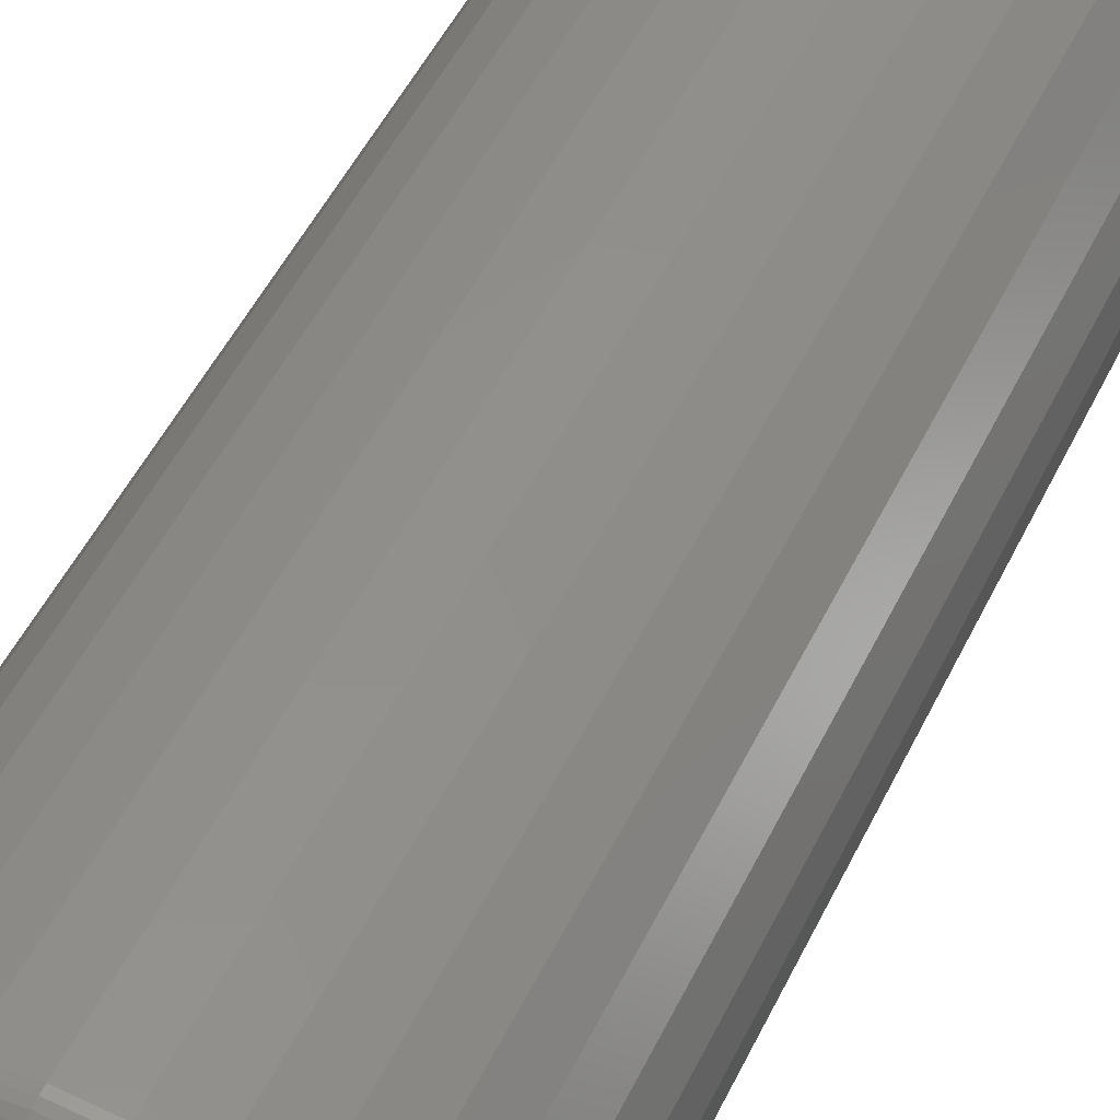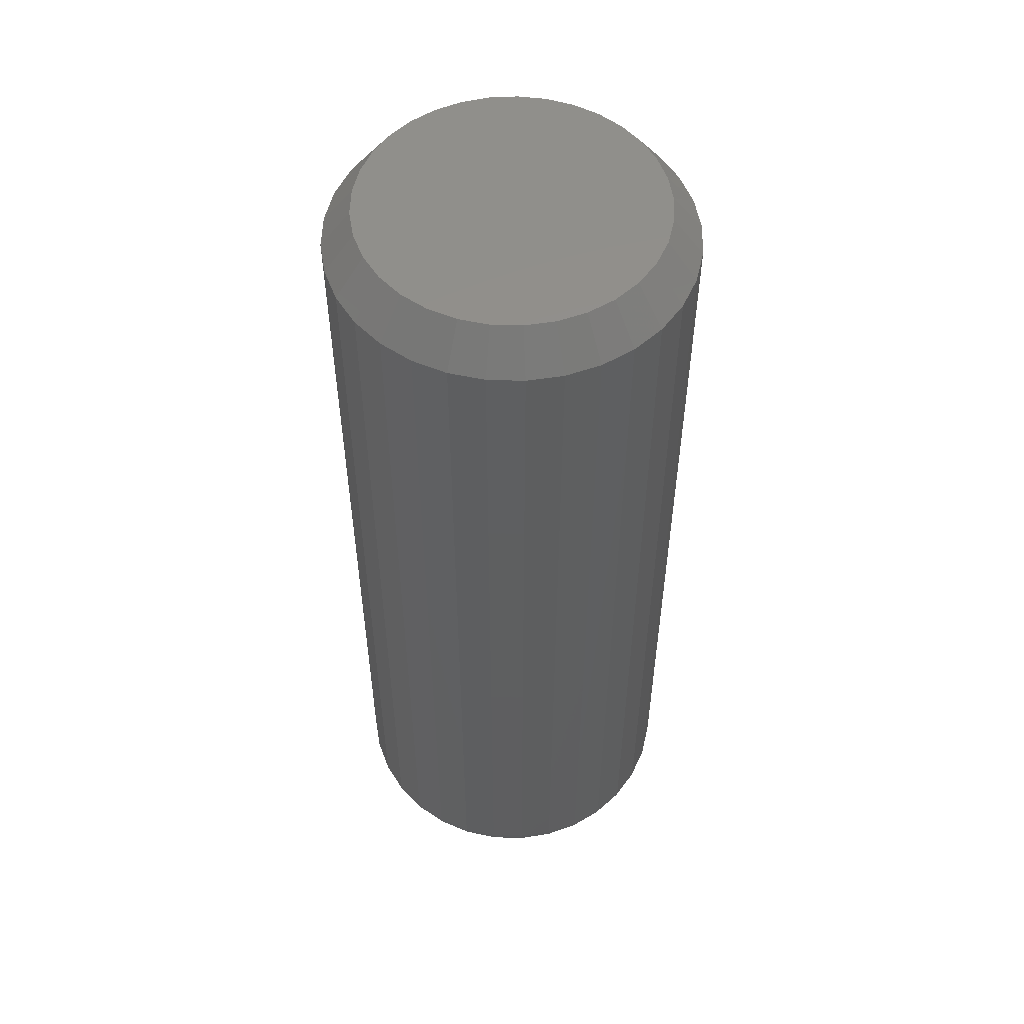
<metadata>
{"format":"stl","ext":"stl","renderer":"f3d","projection":"perspective","resolution":1024,"background":"white","views":[{"elev":49.7,"azim":-155.0,"up":"+Y"},{"elev":53.4,"azim":-172.6,"up":"+Z"}]}
</metadata>
<code>
# stl→obj: 353 verts, 702 faces
v 0.1427 -1.607e-16 0.02344
v 0.1427 -3.474e-17 0.7188
v 0.14 -0.02768 0.02344
v 0.14 -0.02768 0.7188
v 0.1319 -0.05429 0.02344
v 0.1319 -0.05429 0.7188
v 0.1188 -0.07881 0.02344
v 0.1188 -0.07881 0.7188
v 0.1011 -0.1003 0.02344
v 0.1011 -0.1003 0.7188
v 0.07963 -0.118 0.02344
v 0.07963 -0.118 0.7188
v 0.05511 -0.1311 0.02344
v 0.05511 -0.1311 0.7188
v 0.0285 -0.1391 0.02344
v 0.0285 -0.1391 0.7188
v 0.0008224 -0.1419 0.02344
v 0.0008224 -0.1419 0.7188
v -0.02685 -0.1391 0.02344
v -0.02685 -0.1391 0.7188
v -0.05346 -0.1311 0.02344
v -0.05346 -0.1311 0.7188
v -0.07799 -0.118 0.02344
v -0.07799 -0.118 0.7188
v -0.09949 -0.1003 0.02344
v -0.09949 -0.1003 0.7188
v -0.1171 -0.07881 0.02344
v -0.1171 -0.07881 0.7188
v -0.1302 -0.05429 0.02344
v -0.1302 -0.05429 0.7188
v -0.1383 -0.02768 0.02344
v -0.1383 -0.02768 0.7188
v -0.141 1.737e-17 0.02344
v -0.141 1.737e-17 0.7188
v -0.1383 0.02768 0.02344
v -0.1383 0.02768 0.7188
v -0.1302 0.05429 0.02344
v -0.1302 0.05429 0.7188
v -0.1171 0.07881 0.02344
v -0.1171 0.07881 0.7188
v -0.09949 0.1003 0.02344
v -0.09949 0.1003 0.7188
v -0.07799 0.118 0.02344
v -0.07799 0.118 0.7188
v -0.05346 0.1311 0.02344
v -0.05346 0.1311 0.7188
v -0.02685 0.1391 0.02344
v -0.02685 0.1391 0.7188
v 0.0008224 0.1419 0.02344
v 0.0008224 0.1419 0.7188
v 0.0285 0.1391 0.02344
v 0.0285 0.1391 0.7188
v 0.05511 0.1311 0.02344
v 0.05511 0.1311 0.7188
v 0.07963 0.118 0.02344
v 0.07963 0.118 0.7188
v 0.1011 0.1003 0.02344
v 0.1011 0.1003 0.7188
v 0.1188 0.07881 0.02344
v 0.1188 0.07881 0.7188
v 0.1319 0.05429 0.02344
v 0.1319 0.05429 0.7188
v 0.14 0.02768 0.02344
v 0.14 0.02768 0.7188
v -0.02228 0.1161 0.75
v 0.02393 0.1161 0.75
v 0.0008234 0.1184 0.75
v -0.04449 0.1094 0.75
v 0.04614 0.1094 0.75
v -0.06497 0.09846 0.75
v 0.06661 0.09846 0.75
v 0.07219 -0.0945 0.75
v -0.05196 -0.106 0.75
v 0.05361 -0.106 0.75
v -0.03159 -0.1139 0.75
v 0.03323 -0.1139 0.75
v -0.01011 -0.1179 0.75
v 0.01175 -0.1179 0.75
v 0.08456 0.08374 0.75
v -0.08291 0.08374 0.75
v 0.09929 0.06579 0.75
v -0.09764 0.06579 0.75
v 0.1102 0.04532 0.75
v -0.1086 0.04532 0.75
v 0.117 0.0231 0.75
v -0.1153 0.0231 0.75
v 0.1192 -6.251e-17 0.75
v -0.1176 2.148e-06 0.75
v 0.1172 -0.02176 0.75
v -0.1156 -0.02176 0.75
v 0.1112 -0.04278 0.75
v -0.1096 -0.04278 0.75
v 0.1015 -0.06234 0.75
v -0.09986 -0.06234 0.75
v 0.08834 -0.07978 0.75
v -0.08669 -0.07978 0.75
v -0.07054 -0.0945 0.75
v 0.0008224 0.1184 0
v 0.02393 0.1161 0
v -0.02228 0.1161 0
v -0.0445 0.1094 0
v 0.04614 0.1094 0
v -0.06497 0.09846 0
v 0.06661 0.09846 0
v 0.04614 -0.1094 0
v -0.0445 -0.1094 0
v 0.06661 -0.09846 0
v -0.02228 -0.1161 0
v 0.02393 -0.1161 0
v 0.0008224 -0.1184 0
v -0.06497 -0.09846 0
v -0.08291 -0.08374 0
v 0.08456 -0.08374 0
v -0.09764 -0.06579 0
v 0.09929 -0.06579 0
v -0.1086 -0.04532 0
v 0.1102 -0.04532 0
v -0.1153 -0.0231 0
v 0.117 -0.0231 0
v -0.1176 -5.938e-17 0
v 0.1192 -5.03e-17 0
v -0.1153 0.0231 0
v 0.117 0.0231 0
v -0.1086 0.04532 0
v 0.1102 0.04532 0
v -0.09764 0.06579 0
v 0.09929 0.06579 0
v -0.08291 0.08374 0
v 0.08456 0.08374 0
v 0.1422 2.776e-17 0.01887
v 0.1395 -0.02759 0.01887
v 0.1409 2.776e-17 0.01447
v 0.1382 -0.02733 0.01447
v 0.1387 2.776e-17 0.01042
v 0.1361 -0.0269 0.01042
v 0.1358 1.388e-17 0.006865
v 0.1332 -0.02634 0.006865
v 0.1323 6.939e-18 0.00395
v 0.1297 -0.02564 0.00395
v 0.1282 6.939e-18 0.001784
v 0.1258 -0.02485 0.001784
v 0.1238 1.388e-17 0.0004503
v 0.1215 -0.02399 0.0004503
v -0.1379 -0.02759 0.01887
v -0.1406 -2.082e-17 0.01887
v -0.1366 -0.02733 0.01447
v -0.1393 -1.388e-17 0.01447
v -0.1344 -0.0269 0.01042
v -0.1371 -2.082e-17 0.01042
v -0.1316 -0.02634 0.006865
v -0.1342 -2.082e-17 0.006865
v -0.1281 -0.02564 0.00395
v -0.1306 -2.082e-17 0.00395
v -0.1241 -0.02485 0.001784
v -0.1266 -1.388e-17 0.001784
v -0.1198 -0.02399 0.0004503
v -0.1222 -2.776e-17 0.0004503
v -0.1298 -0.05411 0.01887
v -0.1286 -0.0536 0.01447
v -0.1266 -0.05278 0.01042
v -0.1239 -0.05166 0.006865
v -0.1206 -0.0503 0.00395
v -0.1169 -0.04875 0.001784
v -0.1128 -0.04707 0.0004503
v -0.1168 -0.07856 0.01887
v -0.1156 -0.07782 0.01447
v -0.1138 -0.07662 0.01042
v -0.1114 -0.075 0.006865
v -0.1085 -0.07303 0.00395
v -0.1051 -0.07077 0.001784
v -0.1014 -0.06833 0.0004503
v -0.09917 -0.09999 0.01887
v -0.09823 -0.09905 0.01447
v -0.09669 -0.09752 0.01042
v -0.09463 -0.09546 0.006865
v -0.09212 -0.09294 0.00395
v -0.08926 -0.09008 0.001784
v -0.08615 -0.08697 0.0004503
v -0.07774 -0.1176 0.01887
v -0.077 -0.1165 0.01447
v -0.0758 -0.1147 0.01042
v -0.07418 -0.1122 0.006865
v -0.0722 -0.1093 0.00395
v -0.06995 -0.1059 0.001784
v -0.06751 -0.1023 0.0004503
v -0.05329 -0.1306 0.01887
v -0.05278 -0.1294 0.01447
v -0.05195 -0.1274 0.01042
v -0.05084 -0.1247 0.006865
v -0.04948 -0.1214 0.00395
v -0.04793 -0.1177 0.001784
v -0.04625 -0.1136 0.0004503
v -0.02677 -0.1387 0.01887
v -0.0265 -0.1374 0.01447
v -0.02608 -0.1353 0.01042
v -0.02551 -0.1324 0.006865
v -0.02482 -0.1289 0.00395
v -0.02403 -0.1249 0.001784
v -0.02317 -0.1206 0.0004503
v 0.0008224 -0.1414 0.01887
v 0.0008224 -0.1401 0.01447
v 0.0008224 -0.1379 0.01042
v 0.0008224 -0.135 0.006865
v 0.0008224 -0.1314 0.00395
v 0.0008224 -0.1274 0.001784
v 0.0008224 -0.123 0.0004503
v 0.02841 -0.1387 0.01887
v 0.02815 -0.1374 0.01447
v 0.02773 -0.1353 0.01042
v 0.02716 -0.1324 0.006865
v 0.02647 -0.1289 0.00395
v 0.02567 -0.1249 0.001784
v 0.02482 -0.1206 0.0004503
v 0.05494 -0.1306 0.01887
v 0.05443 -0.1294 0.01447
v 0.0536 -0.1274 0.01042
v 0.05248 -0.1247 0.006865
v 0.05112 -0.1214 0.00395
v 0.04957 -0.1177 0.001784
v 0.04789 -0.1136 0.0004503
v 0.07938 -0.1176 0.01887
v 0.07864 -0.1165 0.01447
v 0.07744 -0.1147 0.01042
v 0.07582 -0.1122 0.006865
v 0.07385 -0.1093 0.00395
v 0.0716 -0.1059 0.001784
v 0.06915 -0.1023 0.0004503
v 0.1008 -0.09999 0.01887
v 0.09987 -0.09905 0.01447
v 0.09834 -0.09752 0.01042
v 0.09628 -0.09546 0.006865
v 0.09377 -0.09294 0.00395
v 0.0909 -0.09008 0.001784
v 0.08779 -0.08697 0.0004503
v 0.1184 -0.07856 0.01887
v 0.1173 -0.07782 0.01447
v 0.1155 -0.07662 0.01042
v 0.1131 -0.075 0.006865
v 0.1101 -0.07303 0.00395
v 0.1067 -0.07077 0.001784
v 0.1031 -0.06833 0.0004503
v 0.1315 -0.05411 0.01887
v 0.1302 -0.0536 0.01447
v 0.1282 -0.05278 0.01042
v 0.1255 -0.05166 0.006865
v 0.1223 -0.0503 0.00395
v 0.1185 -0.04875 0.001784
v 0.1145 -0.04707 0.0004503
v -0.1379 0.02759 0.01887
v -0.1366 0.02733 0.01447
v -0.1344 0.0269 0.01042
v -0.1316 0.02634 0.006865
v -0.1281 0.02564 0.00395
v -0.1241 0.02485 0.001784
v -0.1198 0.02399 0.0004503
v 0.1395 0.02759 0.01887
v 0.1382 0.02733 0.01447
v 0.1361 0.0269 0.01042
v 0.1332 0.02634 0.006865
v 0.1297 0.02564 0.00395
v 0.1258 0.02485 0.001784
v 0.1215 0.02399 0.0004503
v 0.1315 0.05411 0.01887
v 0.1302 0.0536 0.01447
v 0.1282 0.05278 0.01042
v 0.1255 0.05166 0.006865
v 0.1223 0.0503 0.00395
v 0.1185 0.04875 0.001784
v 0.1145 0.04707 0.0004503
v 0.1184 0.07856 0.01887
v 0.1173 0.07782 0.01447
v 0.1155 0.07662 0.01042
v 0.1131 0.075 0.006865
v 0.1101 0.07303 0.00395
v 0.1067 0.07077 0.001784
v 0.1031 0.06833 0.0004503
v 0.1008 0.09999 0.01887
v 0.09987 0.09905 0.01447
v 0.09834 0.09752 0.01042
v 0.09628 0.09546 0.006865
v 0.09377 0.09294 0.00395
v 0.0909 0.09008 0.001784
v 0.08779 0.08697 0.0004503
v 0.07938 0.1176 0.01887
v 0.07864 0.1165 0.01447
v 0.07744 0.1147 0.01042
v 0.07582 0.1122 0.006865
v 0.07385 0.1093 0.00395
v 0.0716 0.1059 0.001784
v 0.06915 0.1023 0.0004503
v 0.05494 0.1306 0.01887
v 0.05443 0.1294 0.01447
v 0.0536 0.1274 0.01042
v 0.05248 0.1247 0.006865
v 0.05112 0.1214 0.00395
v 0.04957 0.1177 0.001784
v 0.04789 0.1136 0.0004503
v 0.02841 0.1387 0.01887
v 0.02815 0.1374 0.01447
v 0.02773 0.1353 0.01042
v 0.02716 0.1324 0.006865
v 0.02647 0.1289 0.00395
v 0.02567 0.1249 0.001784
v 0.02482 0.1206 0.0004503
v 0.0008224 0.1414 0.01887
v 0.0008224 0.1401 0.01447
v 0.0008224 0.1379 0.01042
v 0.0008224 0.135 0.006865
v 0.0008224 0.1314 0.00395
v 0.0008224 0.1274 0.001784
v 0.0008224 0.123 0.0004503
v -0.02677 0.1387 0.01887
v -0.0265 0.1374 0.01447
v -0.02608 0.1353 0.01042
v -0.02551 0.1324 0.006865
v -0.02482 0.1289 0.00395
v -0.02403 0.1249 0.001784
v -0.02317 0.1206 0.0004503
v -0.05329 0.1306 0.01887
v -0.05278 0.1294 0.01447
v -0.05195 0.1274 0.01042
v -0.05084 0.1247 0.006865
v -0.04948 0.1214 0.00395
v -0.04793 0.1177 0.001784
v -0.04625 0.1136 0.0004503
v -0.07774 0.1176 0.01887
v -0.077 0.1165 0.01447
v -0.0758 0.1147 0.01042
v -0.07418 0.1122 0.006865
v -0.0722 0.1093 0.00395
v -0.06995 0.1059 0.001784
v -0.06751 0.1023 0.0004503
v -0.09917 0.09999 0.01887
v -0.09823 0.09905 0.01447
v -0.09669 0.09752 0.01042
v -0.09463 0.09546 0.006865
v -0.09212 0.09294 0.00395
v -0.08926 0.09008 0.001784
v -0.08615 0.08697 0.0004503
v -0.1168 0.07856 0.01887
v -0.1156 0.07782 0.01447
v -0.1138 0.07662 0.01042
v -0.1114 0.075 0.006865
v -0.1085 0.07303 0.00395
v -0.1051 0.07077 0.001784
v -0.1014 0.06833 0.0004503
v -0.1298 0.05411 0.01887
v -0.1286 0.0536 0.01447
v -0.1266 0.05278 0.01042
v -0.1239 0.05166 0.006865
v -0.1206 0.0503 0.00395
v -0.1169 0.04875 0.001784
v -0.1128 0.04707 0.0004503
f 1 2 3
f 3 2 4
f 3 4 5
f 5 4 6
f 5 6 7
f 7 6 8
f 7 8 9
f 9 8 10
f 9 10 11
f 11 10 12
f 11 12 13
f 13 12 14
f 13 14 15
f 15 14 16
f 15 16 17
f 17 16 18
f 17 18 19
f 19 18 20
f 19 20 21
f 21 20 22
f 21 22 23
f 23 22 24
f 23 24 25
f 25 24 26
f 25 26 27
f 27 26 28
f 27 28 29
f 29 28 30
f 29 30 31
f 31 30 32
f 31 32 33
f 33 32 34
f 33 34 35
f 35 34 36
f 35 36 37
f 37 36 38
f 37 38 39
f 39 38 40
f 39 40 41
f 41 40 42
f 41 42 43
f 43 42 44
f 43 44 45
f 45 44 46
f 45 46 47
f 47 46 48
f 47 48 49
f 49 48 50
f 49 50 51
f 51 50 52
f 51 52 53
f 53 52 54
f 53 54 55
f 55 54 56
f 55 56 57
f 57 56 58
f 57 58 59
f 59 58 60
f 59 60 61
f 61 60 62
f 61 62 63
f 63 62 64
f 63 64 1
f 1 64 2
f 65 66 67
f 66 65 68
f 66 68 69
f 69 68 70
f 69 70 71
f 72 73 74
f 74 73 75
f 74 75 76
f 76 75 77
f 76 77 78
f 71 70 79
f 79 70 80
f 79 80 81
f 81 80 82
f 81 82 83
f 83 82 84
f 83 84 85
f 85 84 86
f 85 86 87
f 87 86 88
f 87 88 89
f 89 88 90
f 89 90 91
f 91 90 92
f 91 92 93
f 93 92 94
f 93 94 95
f 95 94 96
f 95 96 72
f 72 96 97
f 72 97 73
f 40 80 42
f 42 80 70
f 42 70 44
f 44 70 68
f 44 68 46
f 80 40 82
f 82 40 38
f 82 38 84
f 84 38 36
f 84 36 86
f 86 36 34
f 86 34 88
f 81 58 79
f 79 58 56
f 79 56 71
f 71 56 54
f 71 54 69
f 58 81 60
f 60 81 83
f 60 83 62
f 62 83 85
f 62 85 64
f 64 85 87
f 64 87 2
f 67 48 65
f 65 48 46
f 65 46 68
f 48 67 50
f 50 67 66
f 50 66 52
f 52 66 69
f 52 69 54
f 28 26 96
f 24 22 73
f 97 24 73
f 97 26 24
f 96 26 97
f 22 20 75
f 73 22 75
f 20 18 77
f 75 20 77
f 76 78 16
f 78 18 16
f 77 18 78
f 14 12 74
f 76 14 74
f 76 16 14
f 12 10 72
f 74 12 72
f 95 10 8
f 72 10 95
f 95 8 93
f 93 8 6
f 93 6 91
f 91 6 4
f 91 4 89
f 89 4 2
f 89 2 87
f 96 94 28
f 28 94 92
f 28 92 30
f 30 92 90
f 30 90 32
f 32 90 88
f 32 88 34
f 98 99 100
f 101 100 99
f 102 101 99
f 103 101 102
f 104 103 102
f 105 106 107
f 108 106 105
f 109 108 105
f 110 108 109
f 106 111 107
f 107 111 112
f 107 112 113
f 113 112 114
f 113 114 115
f 115 114 116
f 115 116 117
f 117 116 118
f 117 118 119
f 119 118 120
f 119 120 121
f 121 120 122
f 121 122 123
f 123 122 124
f 123 124 125
f 125 124 126
f 125 126 127
f 127 126 128
f 127 128 129
f 129 128 103
f 129 103 104
f 1 3 130
f 130 3 131
f 130 131 132
f 132 131 133
f 132 133 134
f 134 133 135
f 134 135 136
f 136 135 137
f 136 137 138
f 138 137 139
f 138 139 140
f 140 139 141
f 140 141 142
f 142 141 143
f 142 143 121
f 121 143 119
f 31 33 144
f 144 33 145
f 144 145 146
f 146 145 147
f 146 147 148
f 148 147 149
f 148 149 150
f 150 149 151
f 150 151 152
f 152 151 153
f 152 153 154
f 154 153 155
f 154 155 156
f 156 155 157
f 156 157 118
f 118 157 120
f 29 31 158
f 158 31 144
f 158 144 159
f 159 144 146
f 159 146 160
f 160 146 148
f 160 148 161
f 161 148 150
f 161 150 162
f 162 150 152
f 162 152 163
f 163 152 154
f 163 154 164
f 164 154 156
f 164 156 116
f 116 156 118
f 27 29 165
f 165 29 158
f 165 158 166
f 166 158 159
f 166 159 167
f 167 159 160
f 167 160 168
f 168 160 161
f 168 161 169
f 169 161 162
f 169 162 170
f 170 162 163
f 170 163 171
f 171 163 164
f 171 164 114
f 114 164 116
f 25 27 172
f 172 27 165
f 172 165 173
f 173 165 166
f 173 166 174
f 174 166 167
f 174 167 175
f 175 167 168
f 175 168 176
f 176 168 169
f 176 169 177
f 177 169 170
f 177 170 178
f 178 170 171
f 178 171 112
f 112 171 114
f 23 25 179
f 179 25 172
f 179 172 180
f 180 172 173
f 180 173 181
f 181 173 174
f 181 174 182
f 182 174 175
f 182 175 183
f 183 175 176
f 183 176 184
f 184 176 177
f 184 177 185
f 185 177 178
f 185 178 111
f 111 178 112
f 21 23 186
f 186 23 179
f 186 179 187
f 187 179 180
f 187 180 188
f 188 180 181
f 188 181 189
f 189 181 182
f 189 182 190
f 190 182 183
f 190 183 191
f 191 183 184
f 191 184 192
f 192 184 185
f 192 185 106
f 106 185 111
f 19 21 193
f 193 21 186
f 193 186 194
f 194 186 187
f 194 187 195
f 195 187 188
f 195 188 196
f 196 188 189
f 196 189 197
f 197 189 190
f 197 190 198
f 198 190 191
f 198 191 199
f 199 191 192
f 199 192 108
f 108 192 106
f 17 19 200
f 200 19 193
f 200 193 201
f 201 193 194
f 201 194 202
f 202 194 195
f 202 195 203
f 203 195 196
f 203 196 204
f 204 196 197
f 204 197 205
f 205 197 198
f 205 198 206
f 206 198 199
f 206 199 110
f 110 199 108
f 15 17 207
f 207 17 200
f 207 200 208
f 208 200 201
f 208 201 209
f 209 201 202
f 209 202 210
f 210 202 203
f 210 203 211
f 211 203 204
f 211 204 212
f 212 204 205
f 212 205 213
f 213 205 206
f 213 206 109
f 109 206 110
f 13 15 214
f 214 15 207
f 214 207 215
f 215 207 208
f 215 208 216
f 216 208 209
f 216 209 217
f 217 209 210
f 217 210 218
f 218 210 211
f 218 211 219
f 219 211 212
f 219 212 220
f 220 212 213
f 220 213 105
f 105 213 109
f 11 13 221
f 221 13 214
f 221 214 222
f 222 214 215
f 222 215 223
f 223 215 216
f 223 216 224
f 224 216 217
f 224 217 225
f 225 217 218
f 225 218 226
f 226 218 219
f 226 219 227
f 227 219 220
f 227 220 107
f 107 220 105
f 9 11 228
f 228 11 221
f 228 221 229
f 229 221 222
f 229 222 230
f 230 222 223
f 230 223 231
f 231 223 224
f 231 224 232
f 232 224 225
f 232 225 233
f 233 225 226
f 233 226 234
f 234 226 227
f 234 227 113
f 113 227 107
f 7 9 235
f 235 9 228
f 235 228 236
f 236 228 229
f 236 229 237
f 237 229 230
f 237 230 238
f 238 230 231
f 238 231 239
f 239 231 232
f 239 232 240
f 240 232 233
f 240 233 241
f 241 233 234
f 241 234 115
f 115 234 113
f 5 7 242
f 242 7 235
f 242 235 243
f 243 235 236
f 243 236 244
f 244 236 237
f 244 237 245
f 245 237 238
f 245 238 246
f 246 238 239
f 246 239 247
f 247 239 240
f 247 240 248
f 248 240 241
f 248 241 117
f 117 241 115
f 3 5 131
f 131 5 242
f 131 242 133
f 133 242 243
f 133 243 135
f 135 243 244
f 135 244 137
f 137 244 245
f 137 245 139
f 139 245 246
f 139 246 141
f 141 246 247
f 141 247 143
f 143 247 248
f 143 248 119
f 119 248 117
f 33 35 145
f 145 35 249
f 145 249 147
f 147 249 250
f 147 250 149
f 149 250 251
f 149 251 151
f 151 251 252
f 151 252 153
f 153 252 253
f 153 253 155
f 155 253 254
f 155 254 157
f 157 254 255
f 157 255 120
f 120 255 122
f 63 1 256
f 256 1 130
f 256 130 257
f 257 130 132
f 257 132 258
f 258 132 134
f 258 134 259
f 259 134 136
f 259 136 260
f 260 136 138
f 260 138 261
f 261 138 140
f 261 140 262
f 262 140 142
f 262 142 123
f 123 142 121
f 61 63 263
f 263 63 256
f 263 256 264
f 264 256 257
f 264 257 265
f 265 257 258
f 265 258 266
f 266 258 259
f 266 259 267
f 267 259 260
f 267 260 268
f 268 260 261
f 268 261 269
f 269 261 262
f 269 262 125
f 125 262 123
f 59 61 270
f 270 61 263
f 270 263 271
f 271 263 264
f 271 264 272
f 272 264 265
f 272 265 273
f 273 265 266
f 273 266 274
f 274 266 267
f 274 267 275
f 275 267 268
f 275 268 276
f 276 268 269
f 276 269 127
f 127 269 125
f 57 59 277
f 277 59 270
f 277 270 278
f 278 270 271
f 278 271 279
f 279 271 272
f 279 272 280
f 280 272 273
f 280 273 281
f 281 273 274
f 281 274 282
f 282 274 275
f 282 275 283
f 283 275 276
f 283 276 129
f 129 276 127
f 55 57 284
f 284 57 277
f 284 277 285
f 285 277 278
f 285 278 286
f 286 278 279
f 286 279 287
f 287 279 280
f 287 280 288
f 288 280 281
f 288 281 289
f 289 281 282
f 289 282 290
f 290 282 283
f 290 283 104
f 104 283 129
f 53 55 291
f 291 55 284
f 291 284 292
f 292 284 285
f 292 285 293
f 293 285 286
f 293 286 294
f 294 286 287
f 294 287 295
f 295 287 288
f 295 288 296
f 296 288 289
f 296 289 297
f 297 289 290
f 297 290 102
f 102 290 104
f 51 53 298
f 298 53 291
f 298 291 299
f 299 291 292
f 299 292 300
f 300 292 293
f 300 293 301
f 301 293 294
f 301 294 302
f 302 294 295
f 302 295 303
f 303 295 296
f 303 296 304
f 304 296 297
f 304 297 99
f 99 297 102
f 49 51 305
f 305 51 298
f 305 298 306
f 306 298 299
f 306 299 307
f 307 299 300
f 307 300 308
f 308 300 301
f 308 301 309
f 309 301 302
f 309 302 310
f 310 302 303
f 310 303 311
f 311 303 304
f 311 304 98
f 98 304 99
f 47 49 312
f 312 49 305
f 312 305 313
f 313 305 306
f 313 306 314
f 314 306 307
f 314 307 315
f 315 307 308
f 315 308 316
f 316 308 309
f 316 309 317
f 317 309 310
f 317 310 318
f 318 310 311
f 318 311 100
f 100 311 98
f 45 47 319
f 319 47 312
f 319 312 320
f 320 312 313
f 320 313 321
f 321 313 314
f 321 314 322
f 322 314 315
f 322 315 323
f 323 315 316
f 323 316 324
f 324 316 317
f 324 317 325
f 325 317 318
f 325 318 101
f 101 318 100
f 43 45 326
f 326 45 319
f 326 319 327
f 327 319 320
f 327 320 328
f 328 320 321
f 328 321 329
f 329 321 322
f 329 322 330
f 330 322 323
f 330 323 331
f 331 323 324
f 331 324 332
f 332 324 325
f 332 325 103
f 103 325 101
f 41 43 333
f 333 43 326
f 333 326 334
f 334 326 327
f 334 327 335
f 335 327 328
f 335 328 336
f 336 328 329
f 336 329 337
f 337 329 330
f 337 330 338
f 338 330 331
f 338 331 339
f 339 331 332
f 339 332 128
f 128 332 103
f 39 41 340
f 340 41 333
f 340 333 341
f 341 333 334
f 341 334 342
f 342 334 335
f 342 335 343
f 343 335 336
f 343 336 344
f 344 336 337
f 344 337 345
f 345 337 338
f 345 338 346
f 346 338 339
f 346 339 126
f 126 339 128
f 37 39 347
f 347 39 340
f 347 340 348
f 348 340 341
f 348 341 349
f 349 341 342
f 349 342 350
f 350 342 343
f 350 343 351
f 351 343 344
f 351 344 352
f 352 344 345
f 352 345 353
f 353 345 346
f 353 346 124
f 124 346 126
f 35 37 249
f 249 37 347
f 249 347 250
f 250 347 348
f 250 348 251
f 251 348 349
f 251 349 252
f 252 349 350
f 252 350 253
f 253 350 351
f 253 351 254
f 254 351 352
f 254 352 255
f 255 352 353
f 255 353 122
f 122 353 124

</code>
